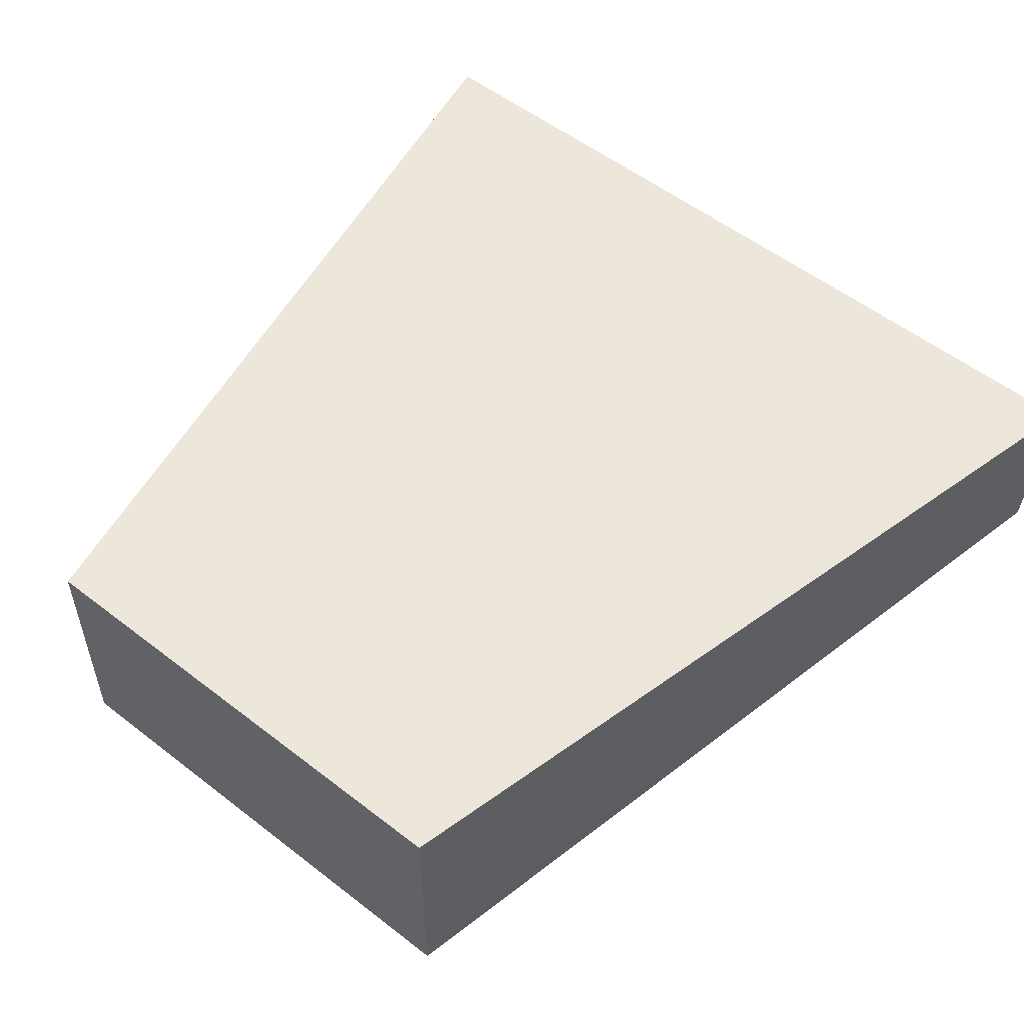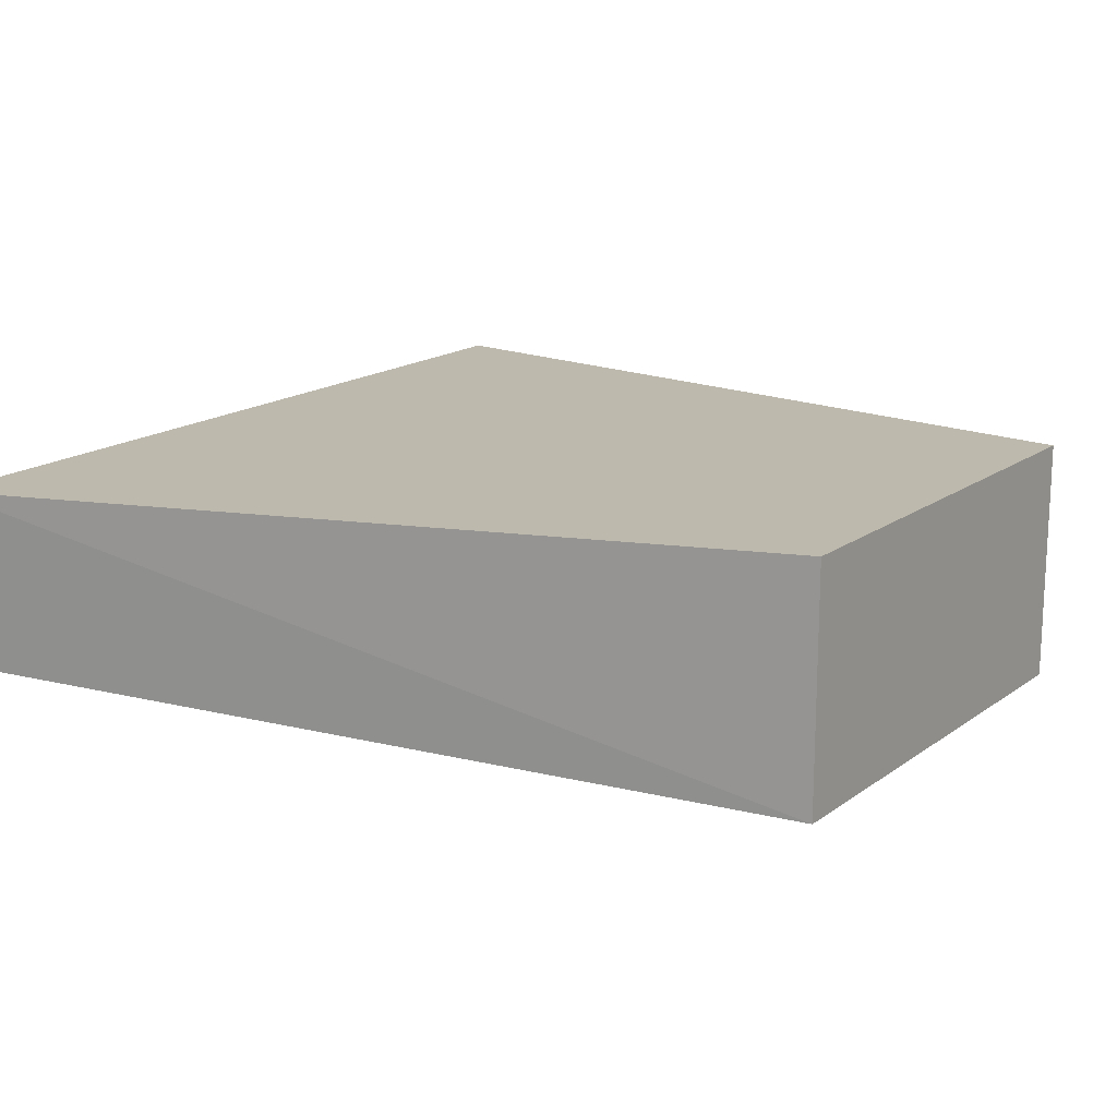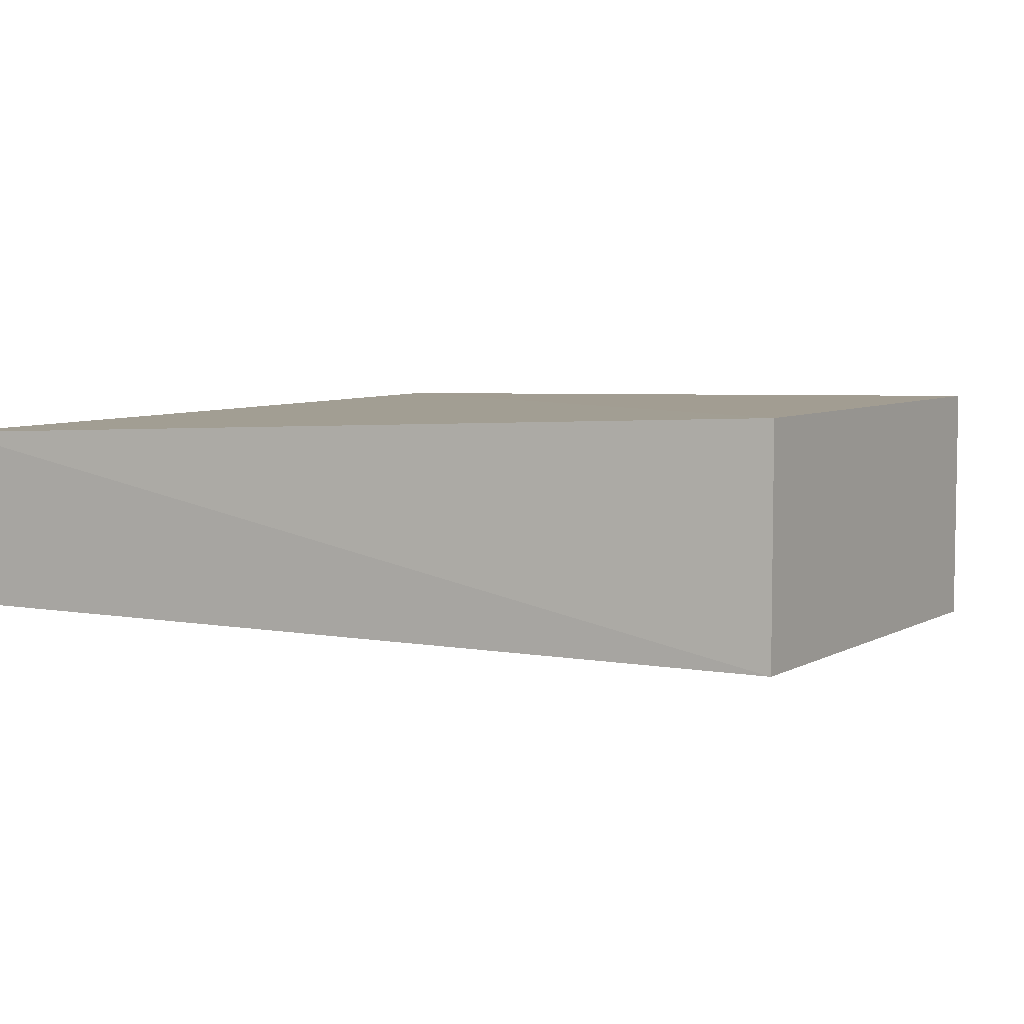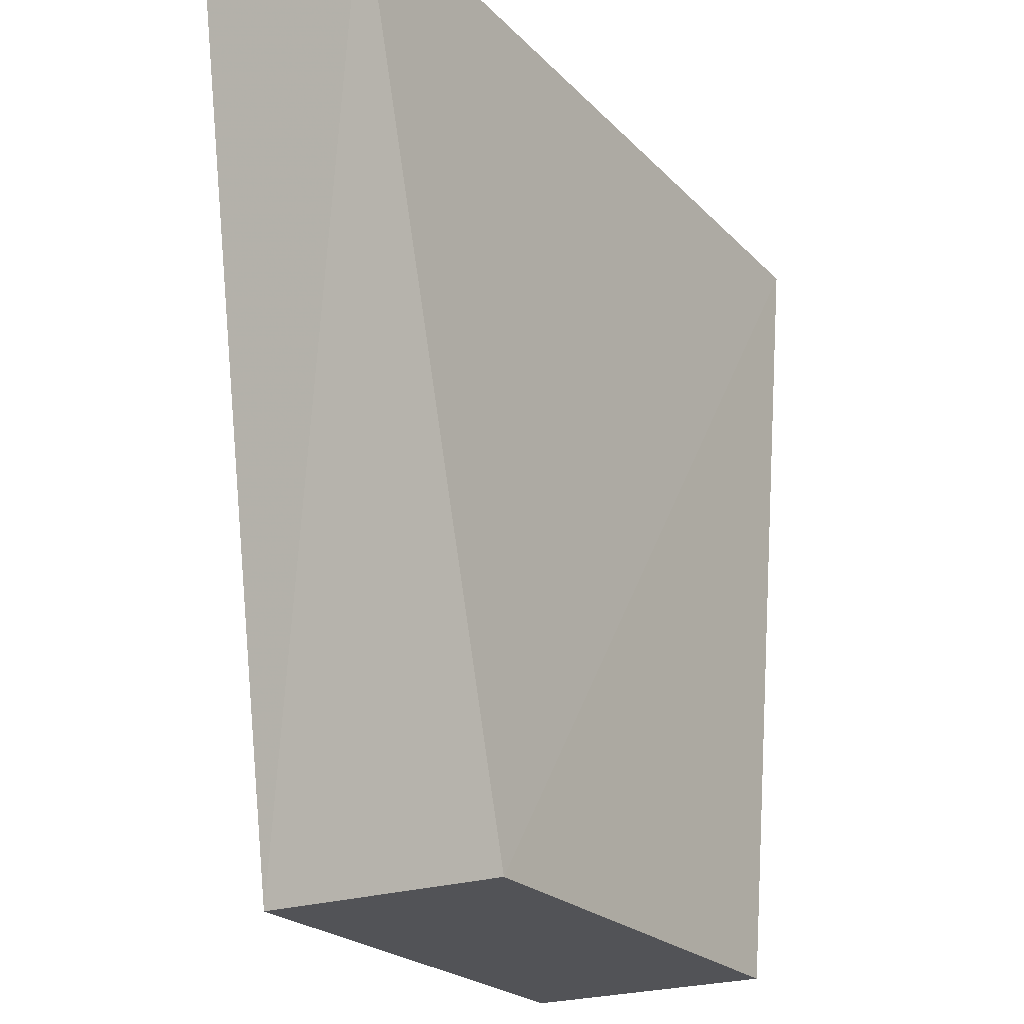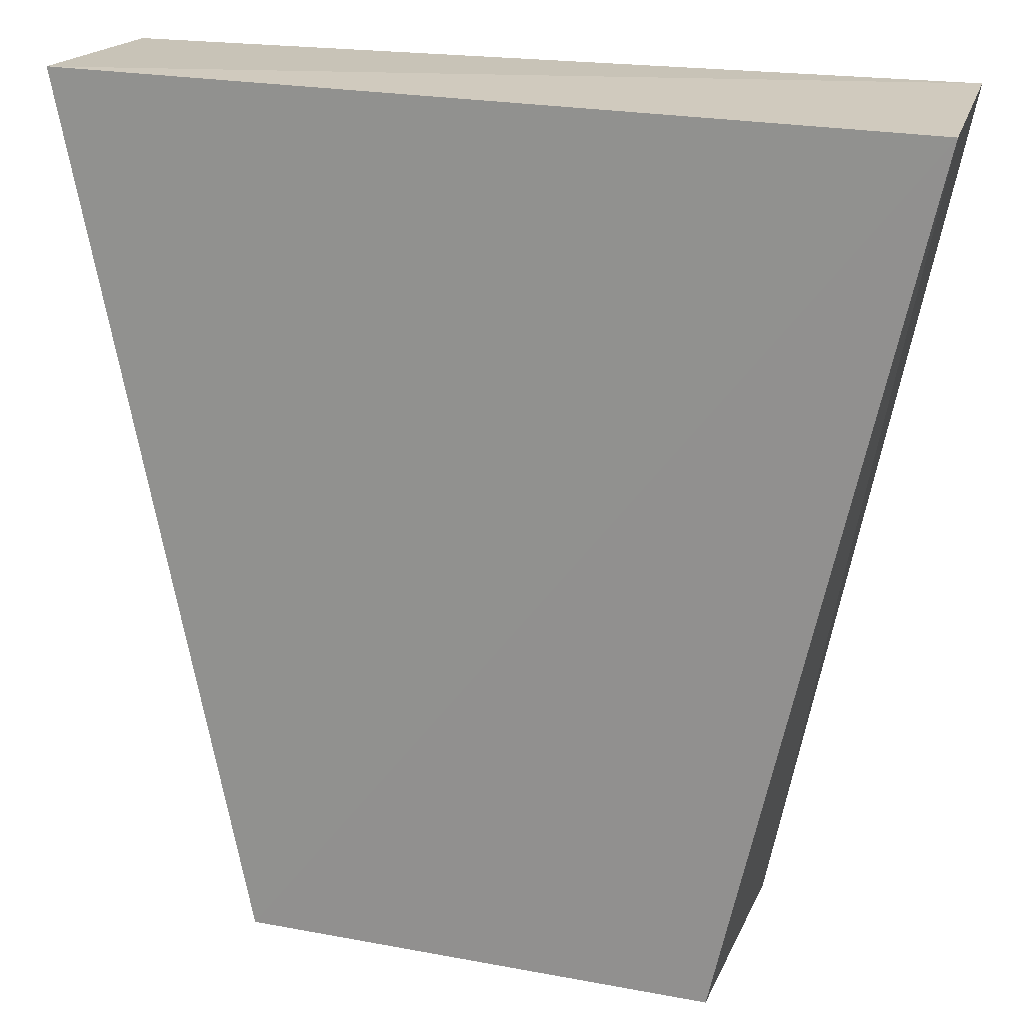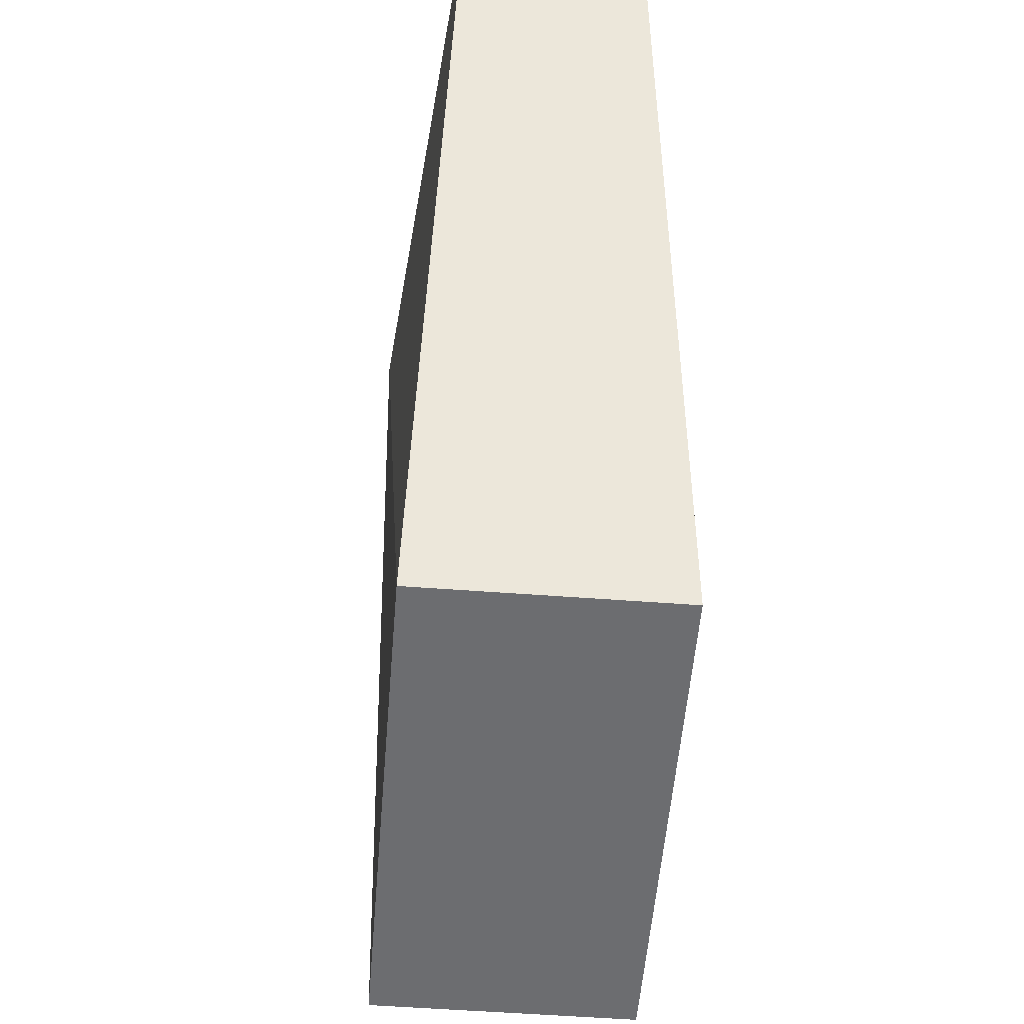
<metadata>
{"format":"obj","ext":"obj","renderer":"f3d","projection":"perspective","resolution":1024,"background":"white","views":[{"elev":53.9,"azim":39.5,"up":"+Z"},{"elev":16.5,"azim":-55.0,"up":"+Z"},{"elev":6.0,"azim":-57.9,"up":"+Z"},{"elev":-22.3,"azim":-59.2,"up":"+Y"},{"elev":20.8,"azim":18.7,"up":"+Y"},{"elev":-54.0,"azim":-94.6,"up":"+Y"}]}
</metadata>
<code>
v 0.01743 0.3106 0.02268
v 0.01743 0.3106 0.005036
v 0.03094 0.3731 0.02073
v -0.03157 0.3737 0.02028
v -0.01743 0.3106 0.02268
v 0.006877 0.3712 0.003402
v -0.01743 0.3106 0.005036
v 0.03019 0.3737 0.006235
v -0.031 0.3735 0.00695
f 1 2 3
f 5 1 3
f 5 3 4
f 7 5 4
f 7 2 1
f 7 1 5
f 7 6 2
f 8 3 2
f 8 2 6
f 8 4 3
f 9 7 4
f 9 6 7
f 9 8 6
f 9 4 8

</code>
